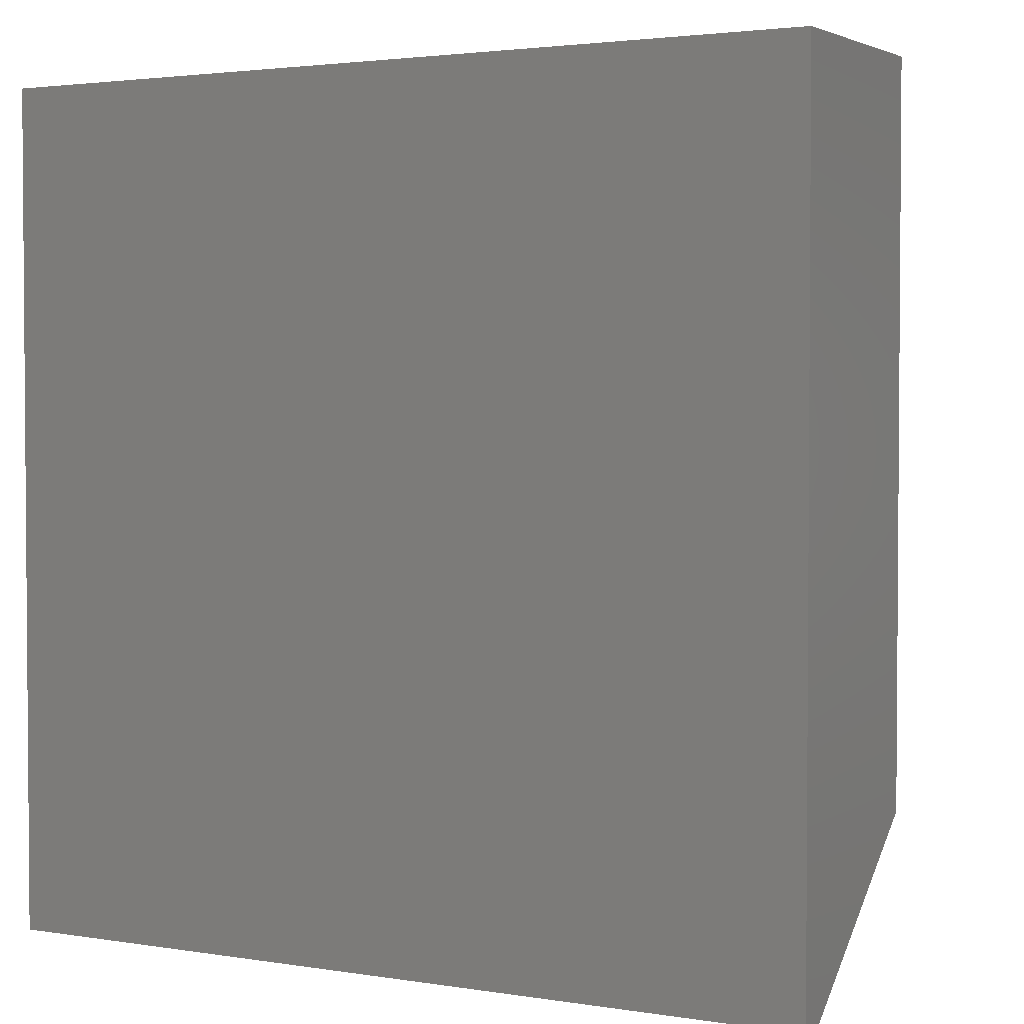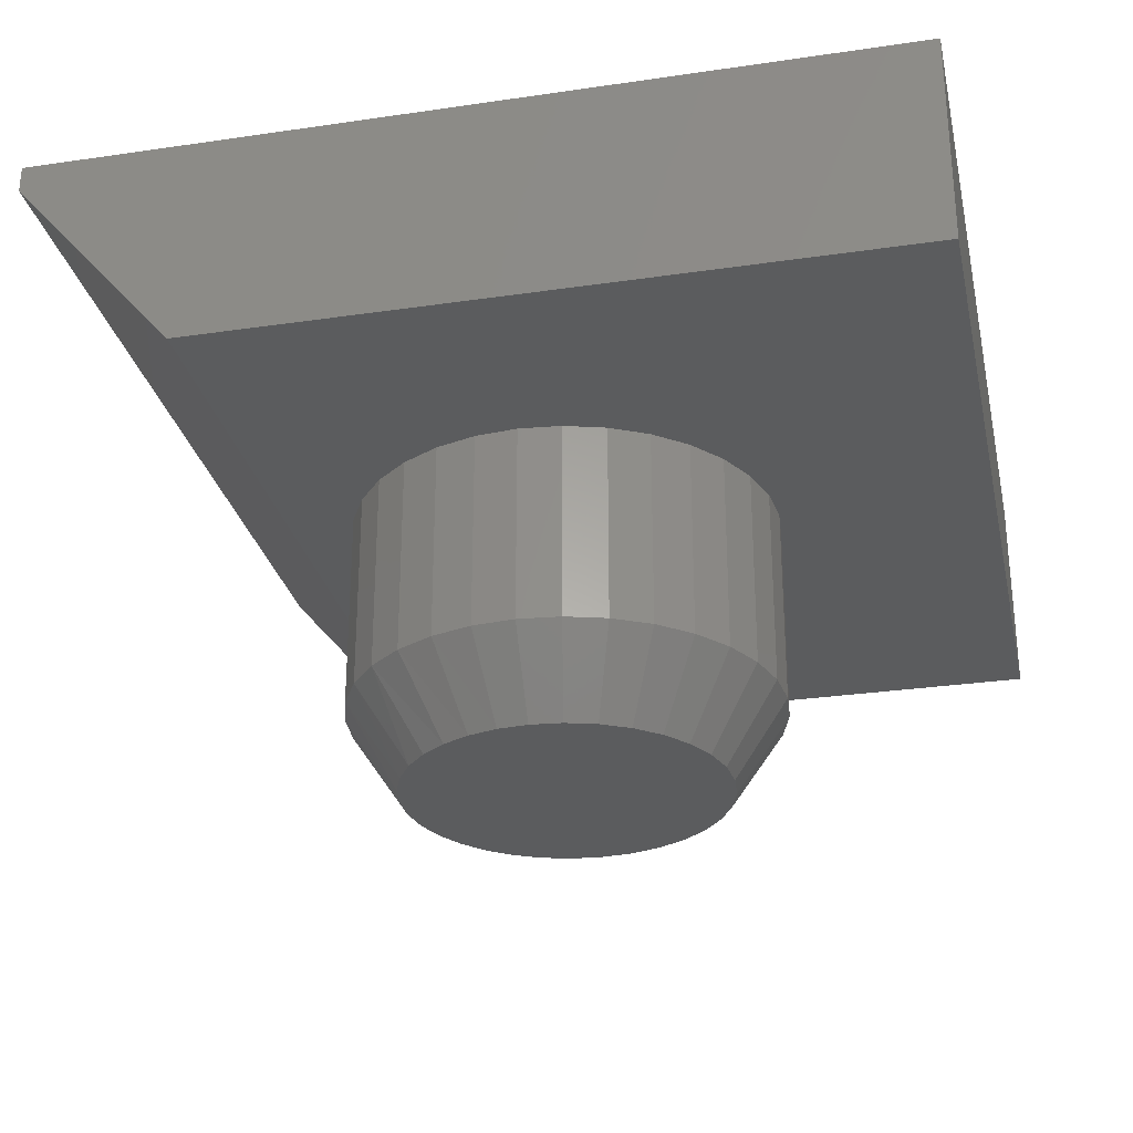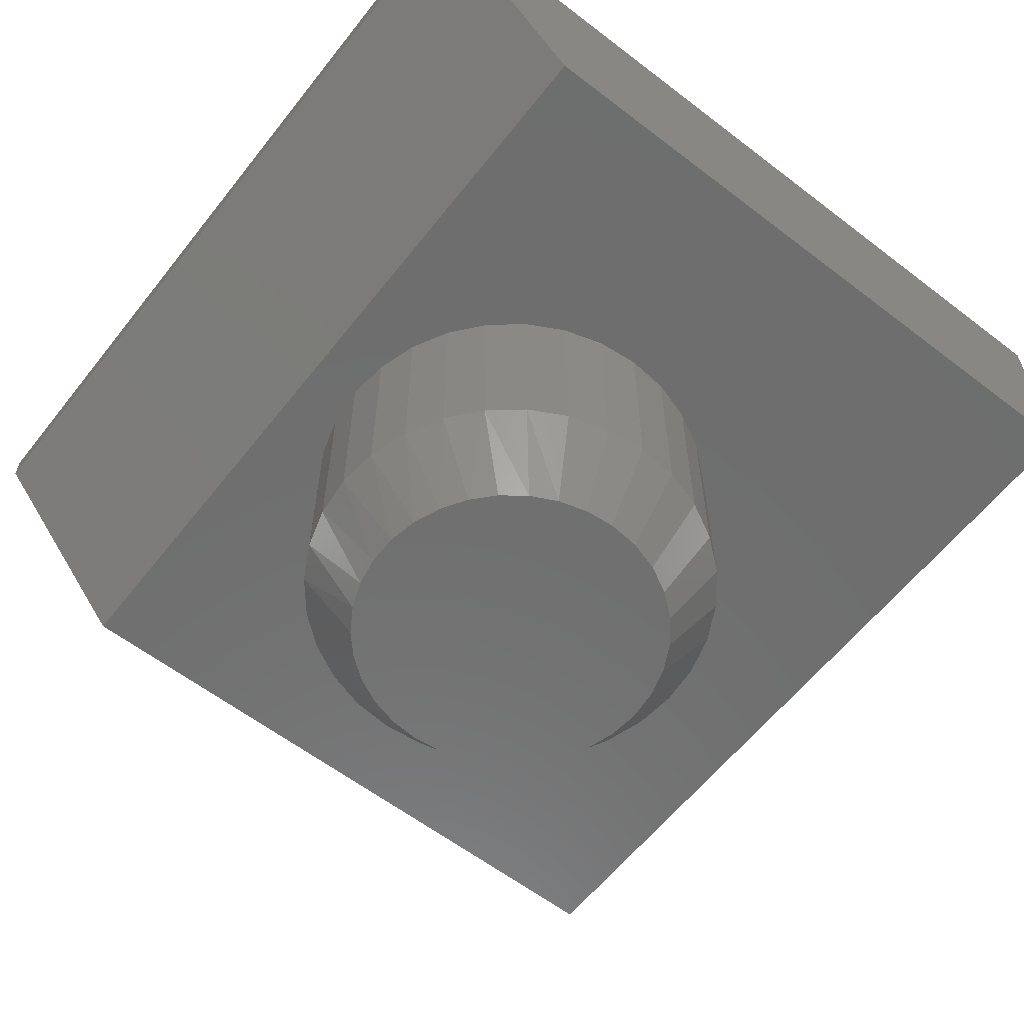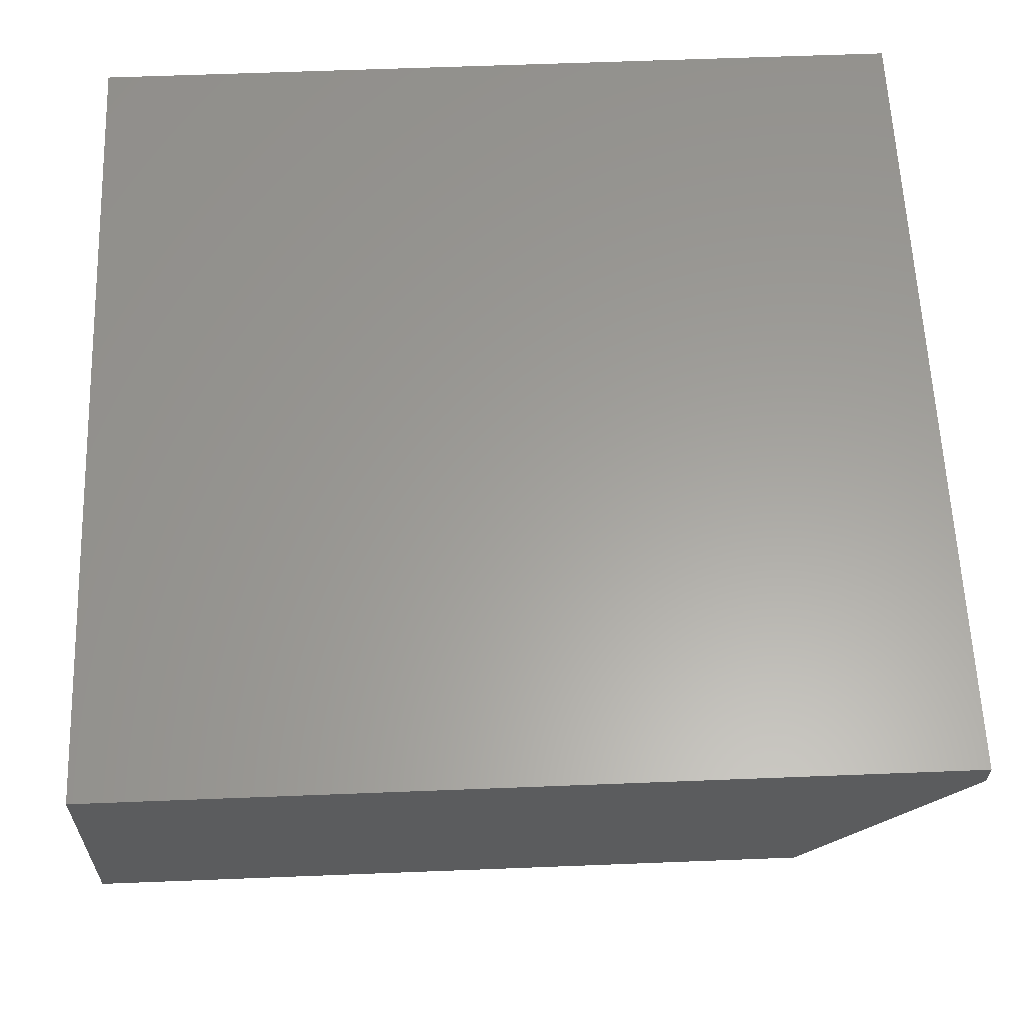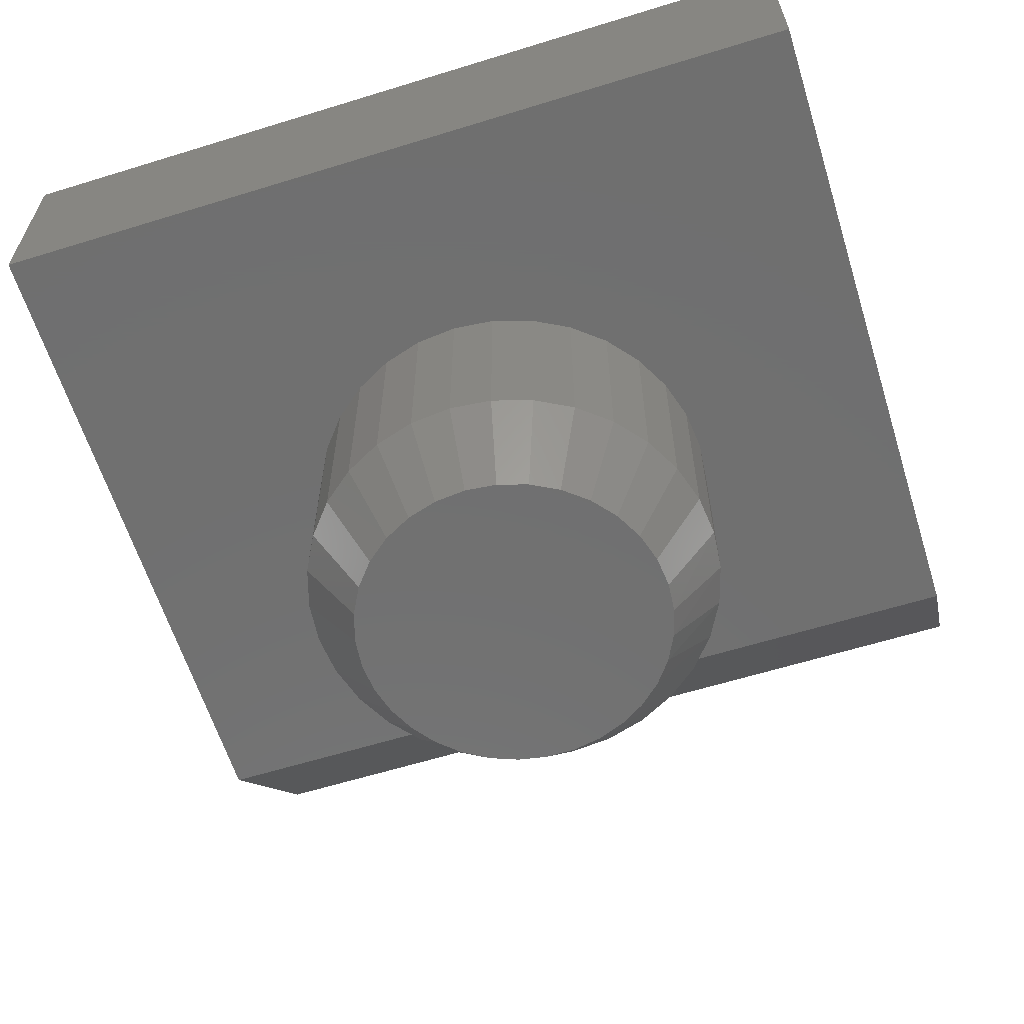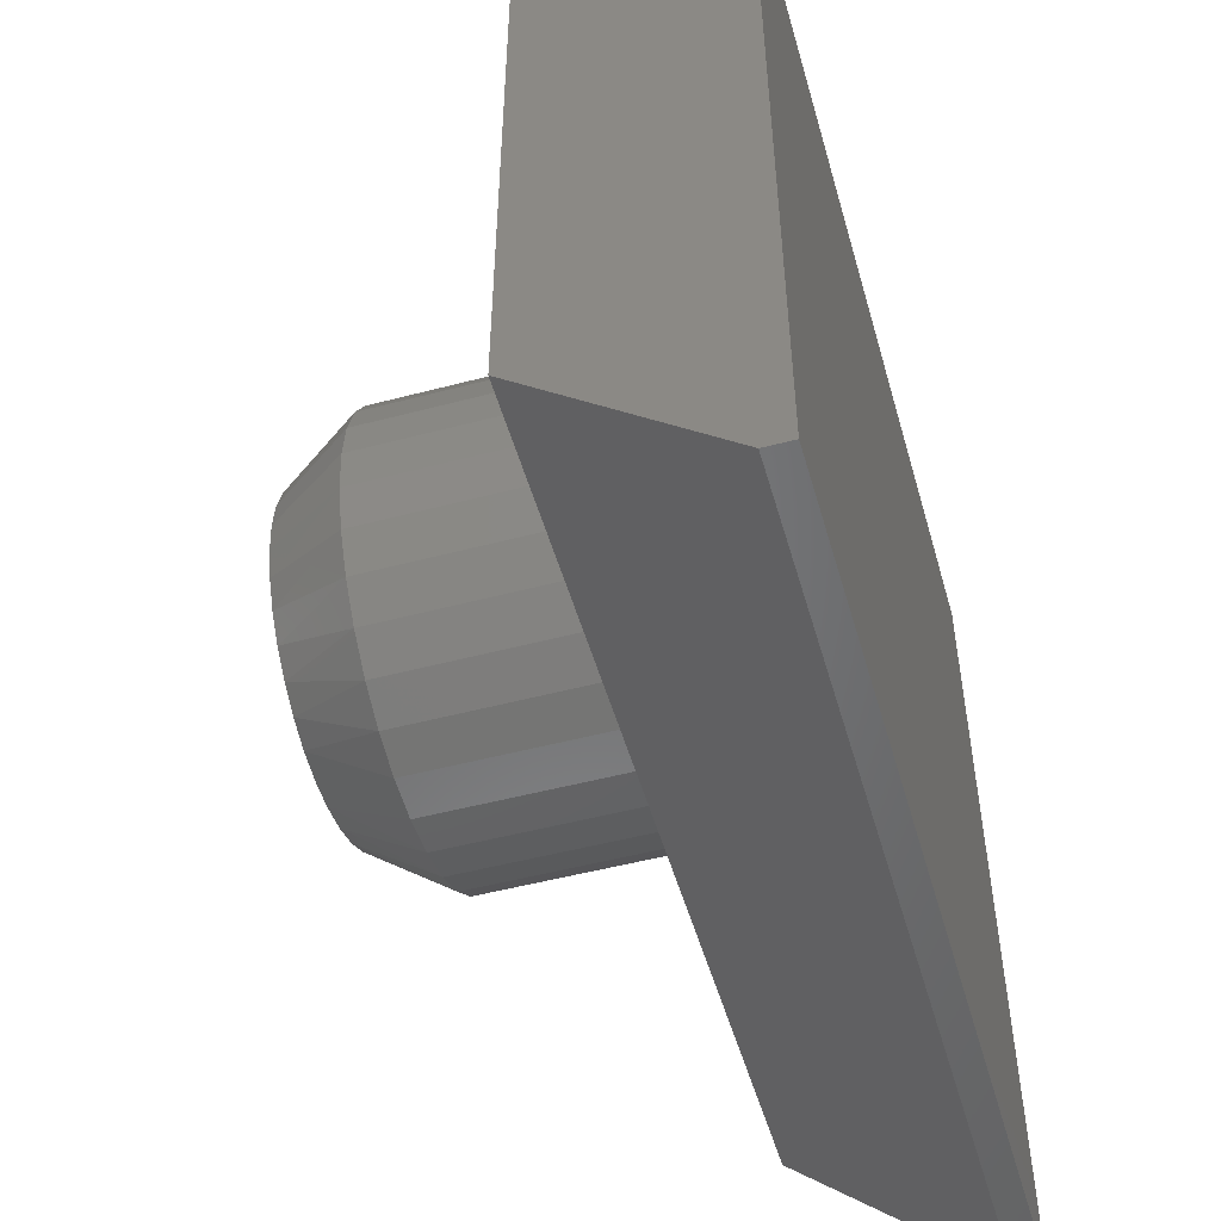
<metadata>
{"format":"stl","ext":"stl","renderer":"f3d","projection":"perspective","resolution":1024,"background":"white","views":[{"elev":2.6,"azim":-150.6,"up":"+Z"},{"elev":-28.5,"azim":-77.6,"up":"+Y"},{"elev":-60.2,"azim":-128.1,"up":"+Y"},{"elev":61.0,"azim":87.7,"up":"+Y"},{"elev":-61.9,"azim":17.4,"up":"+Y"},{"elev":-51.6,"azim":105.9,"up":"+Z"}]}
</metadata>
<code>
# stl→obj: 107 verts, 210 faces
v -0.01723 -0.2891 0.09324
v 0.01986 -0.2891 0.09324
v 0.001316 -0.2891 0.09507
v -0.03506 -0.2891 0.08783
v 0.0377 -0.2891 0.08783
v -0.0515 -0.2891 0.07904
v 0.05413 -0.2891 0.07904
v 0.05861 -0.2891 -0.07586
v -0.04106 -0.2891 -0.0851
v 0.04369 -0.2891 -0.0851
v -0.0247 -0.2891 -0.09144
v 0.02733 -0.2891 -0.09144
v -0.007456 -0.2891 -0.09466
v 0.01009 -0.2891 -0.09466
v 0.06854 -0.2891 0.06722
v -0.06591 -0.2891 0.06722
v 0.08036 -0.2891 0.05282
v -0.07773 -0.2891 0.05282
v 0.08915 -0.2891 0.03638
v -0.08651 -0.2891 0.03638
v 0.09455 -0.2891 0.01855
v -0.09192 -0.2891 0.01855
v 0.09638 -0.2891 -1.047e-17
v -0.09375 -0.2891 3.093e-07
v 0.09476 -0.2891 -0.01747
v -0.09213 -0.2891 -0.01747
v 0.08996 -0.2891 -0.03434
v -0.08733 -0.2891 -0.03434
v 0.08214 -0.2891 -0.05005
v -0.07951 -0.2891 -0.05005
v 0.07157 -0.2891 -0.06405
v -0.06894 -0.2891 -0.06405
v -0.05597 -0.2891 -0.07586
v 0.1276 -0.125 -4.641e-17
v 0.1276 -0.2422 -7.734e-17
v 0.1252 -0.125 -0.02464
v 0.1252 -0.2422 -0.02464
v 0.118 -0.125 -0.04834
v 0.118 -0.2422 -0.04834
v 0.1063 -0.125 -0.07018
v 0.1063 -0.2422 -0.07018
v 0.09063 -0.125 -0.08932
v 0.09063 -0.2422 -0.08932
v 0.07149 -0.125 -0.105
v 0.07149 -0.2422 -0.105
v 0.04965 -0.125 -0.1167
v 0.04965 -0.2422 -0.1167
v 0.02596 -0.125 -0.1239
v 0.02596 -0.2422 -0.1239
v 0.001316 -0.125 -0.1263
v 0.001316 -0.2422 -0.1263
v -0.02333 -0.125 -0.1239
v -0.02333 -0.2422 -0.1239
v -0.04702 -0.125 -0.1167
v -0.04702 -0.2422 -0.1167
v -0.06886 -0.125 -0.105
v -0.06886 -0.2422 -0.105
v -0.088 -0.125 -0.08932
v -0.088 -0.2422 -0.08932
v -0.1037 -0.125 -0.07018
v -0.1037 -0.2422 -0.07018
v -0.1154 -0.125 -0.04834
v -0.1154 -0.2422 -0.04834
v -0.1226 -0.125 -0.02464
v -0.1226 -0.2422 -0.02464
v -0.125 -0.125 4.641e-17
v -0.125 -0.2422 4.641e-17
v -0.1226 -0.125 0.02464
v -0.1226 -0.2422 0.02464
v -0.1154 -0.125 0.04834
v -0.1154 -0.2422 0.04834
v -0.1037 -0.125 0.07018
v -0.1037 -0.2422 0.07018
v -0.088 -0.125 0.08932
v -0.088 -0.2422 0.08932
v -0.06886 -0.125 0.105
v -0.06886 -0.2422 0.105
v -0.04702 -0.125 0.1167
v -0.04702 -0.2422 0.1167
v -0.02333 -0.125 0.1239
v -0.02333 -0.2422 0.1239
v 0.001316 -0.125 0.1263
v 0.001316 -0.2422 0.1263
v 0.02596 -0.125 0.1239
v 0.02596 -0.2422 0.1239
v 0.04965 -0.125 0.1167
v 0.04965 -0.2422 0.1167
v 0.07149 -0.125 0.105
v 0.07149 -0.2422 0.105
v 0.09063 -0.125 0.08932
v 0.09063 -0.2422 0.08932
v 0.1063 -0.125 0.07018
v 0.1063 -0.2422 0.07018
v 0.118 -0.125 0.04834
v 0.118 -0.2422 0.04834
v 0.1252 -0.125 0.02464
v 0.1252 -0.2422 0.02464
v -0.25 -0.125 0.25
v -0.25 -0.125 -0.1562
v 0.25 -0.125 0.25
v 0.25 -0.125 -0.1562
v -0.25 2.776e-17 0.25
v -0.25 0 -0.25
v -0.25 -0.01562 -0.25
v 0.25 5.551e-17 0.25
v 0.25 2.776e-17 -0.25
v 0.25 -0.01562 -0.25
f 1 2 3
f 2 1 4
f 2 4 5
f 5 4 6
f 5 6 7
f 8 9 10
f 10 9 11
f 10 11 12
f 12 11 13
f 12 13 14
f 7 6 15
f 15 6 16
f 15 16 17
f 17 16 18
f 17 18 19
f 19 18 20
f 19 20 21
f 21 20 22
f 21 22 23
f 23 22 24
f 23 24 25
f 25 24 26
f 25 26 27
f 27 26 28
f 27 28 29
f 29 28 30
f 29 30 31
f 31 30 32
f 31 32 8
f 8 32 33
f 8 33 9
f 34 35 36
f 36 35 37
f 36 37 38
f 38 37 39
f 38 39 40
f 40 39 41
f 40 41 42
f 42 41 43
f 42 43 44
f 44 43 45
f 44 45 46
f 46 45 47
f 46 47 48
f 48 47 49
f 48 49 50
f 50 49 51
f 50 51 52
f 52 51 53
f 52 53 54
f 54 53 55
f 54 55 56
f 56 55 57
f 56 57 58
f 58 57 59
f 58 59 60
f 60 59 61
f 60 61 62
f 62 61 63
f 62 63 64
f 64 63 65
f 64 65 66
f 66 65 67
f 66 67 68
f 68 67 69
f 68 69 70
f 70 69 71
f 70 71 72
f 72 71 73
f 72 73 74
f 74 73 75
f 74 75 76
f 76 75 77
f 76 77 78
f 78 77 79
f 78 79 80
f 80 79 81
f 80 81 82
f 82 81 83
f 82 83 84
f 84 83 85
f 84 85 86
f 86 85 87
f 86 87 88
f 88 87 89
f 88 89 90
f 90 89 91
f 90 91 92
f 92 91 93
f 92 93 94
f 94 93 95
f 94 95 96
f 96 95 97
f 96 97 34
f 34 97 35
f 77 4 79
f 79 4 1
f 79 1 81
f 81 1 3
f 81 3 83
f 83 3 2
f 83 2 85
f 4 77 6
f 6 77 75
f 6 75 16
f 16 75 73
f 16 73 18
f 18 73 71
f 18 71 20
f 20 71 69
f 20 69 22
f 22 69 67
f 22 67 24
f 15 89 7
f 7 89 87
f 7 87 5
f 5 87 85
f 5 85 2
f 89 15 91
f 91 15 17
f 91 17 93
f 93 17 19
f 93 19 95
f 95 19 21
f 95 21 97
f 97 21 23
f 97 23 35
f 59 57 33
f 11 9 55
f 9 57 55
f 33 57 9
f 53 51 13
f 11 53 13
f 11 55 53
f 51 49 14
f 13 51 14
f 49 47 12
f 14 49 12
f 47 45 10
f 12 47 10
f 8 45 43
f 10 45 8
f 8 43 31
f 31 43 41
f 31 41 29
f 29 41 39
f 29 39 27
f 27 39 37
f 27 37 25
f 25 37 35
f 25 35 23
f 33 32 59
f 59 32 30
f 59 30 61
f 61 30 28
f 61 28 63
f 63 28 26
f 63 26 65
f 65 26 24
f 65 24 67
f 98 99 68
f 98 68 70
f 98 70 72
f 98 72 74
f 98 74 76
f 98 76 78
f 98 78 80
f 98 80 82
f 98 82 100
f 99 101 50
f 99 50 52
f 99 52 54
f 99 54 56
f 99 56 58
f 99 58 60
f 99 60 62
f 99 62 64
f 99 64 66
f 99 66 68
f 101 96 34
f 101 34 36
f 101 36 38
f 101 38 40
f 101 40 42
f 101 42 44
f 101 44 46
f 101 46 48
f 101 48 50
f 100 82 84
f 100 84 86
f 100 86 88
f 100 88 90
f 100 90 92
f 100 92 94
f 100 94 96
f 100 96 101
f 98 102 99
f 99 102 103
f 99 103 104
f 105 100 106
f 106 100 101
f 106 101 107
f 104 103 107
f 107 103 106
f 101 99 107
f 107 99 104
f 103 102 106
f 106 102 105
f 100 105 98
f 98 105 102

</code>
